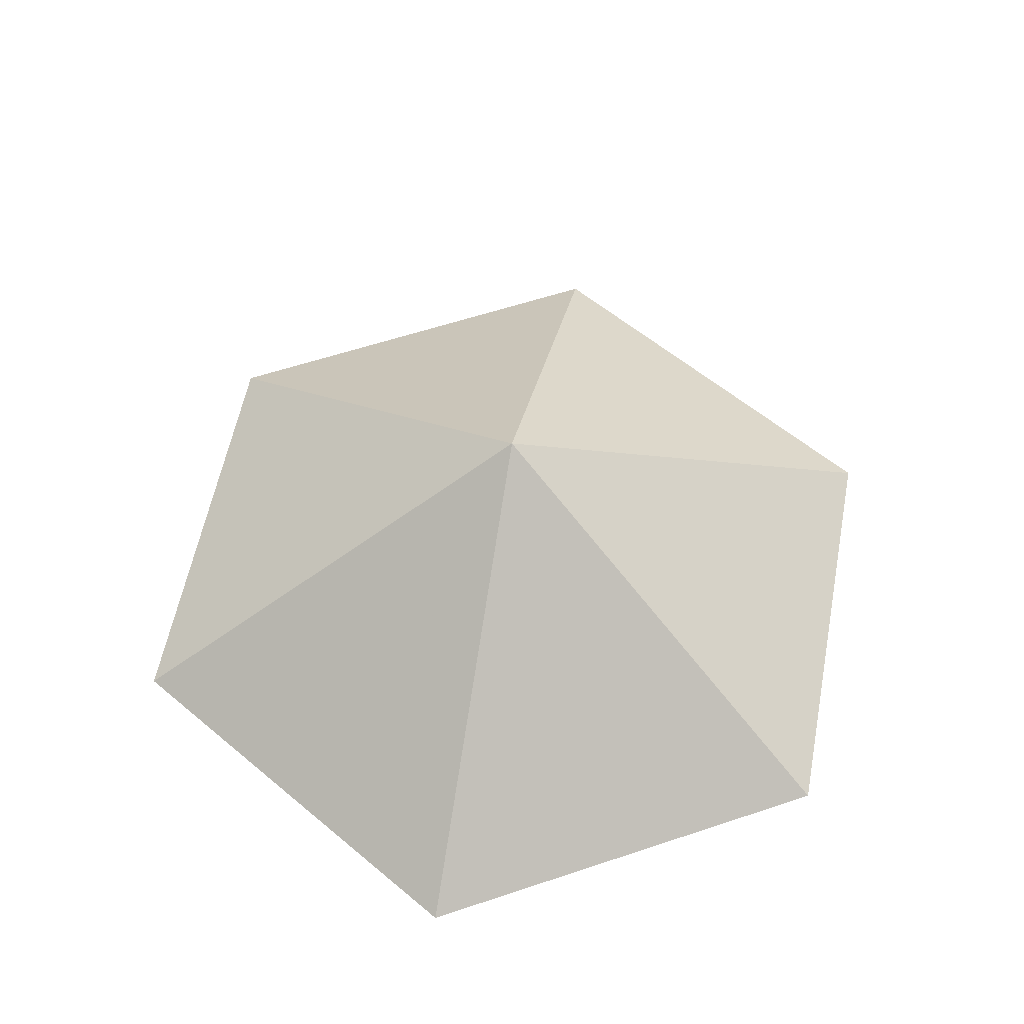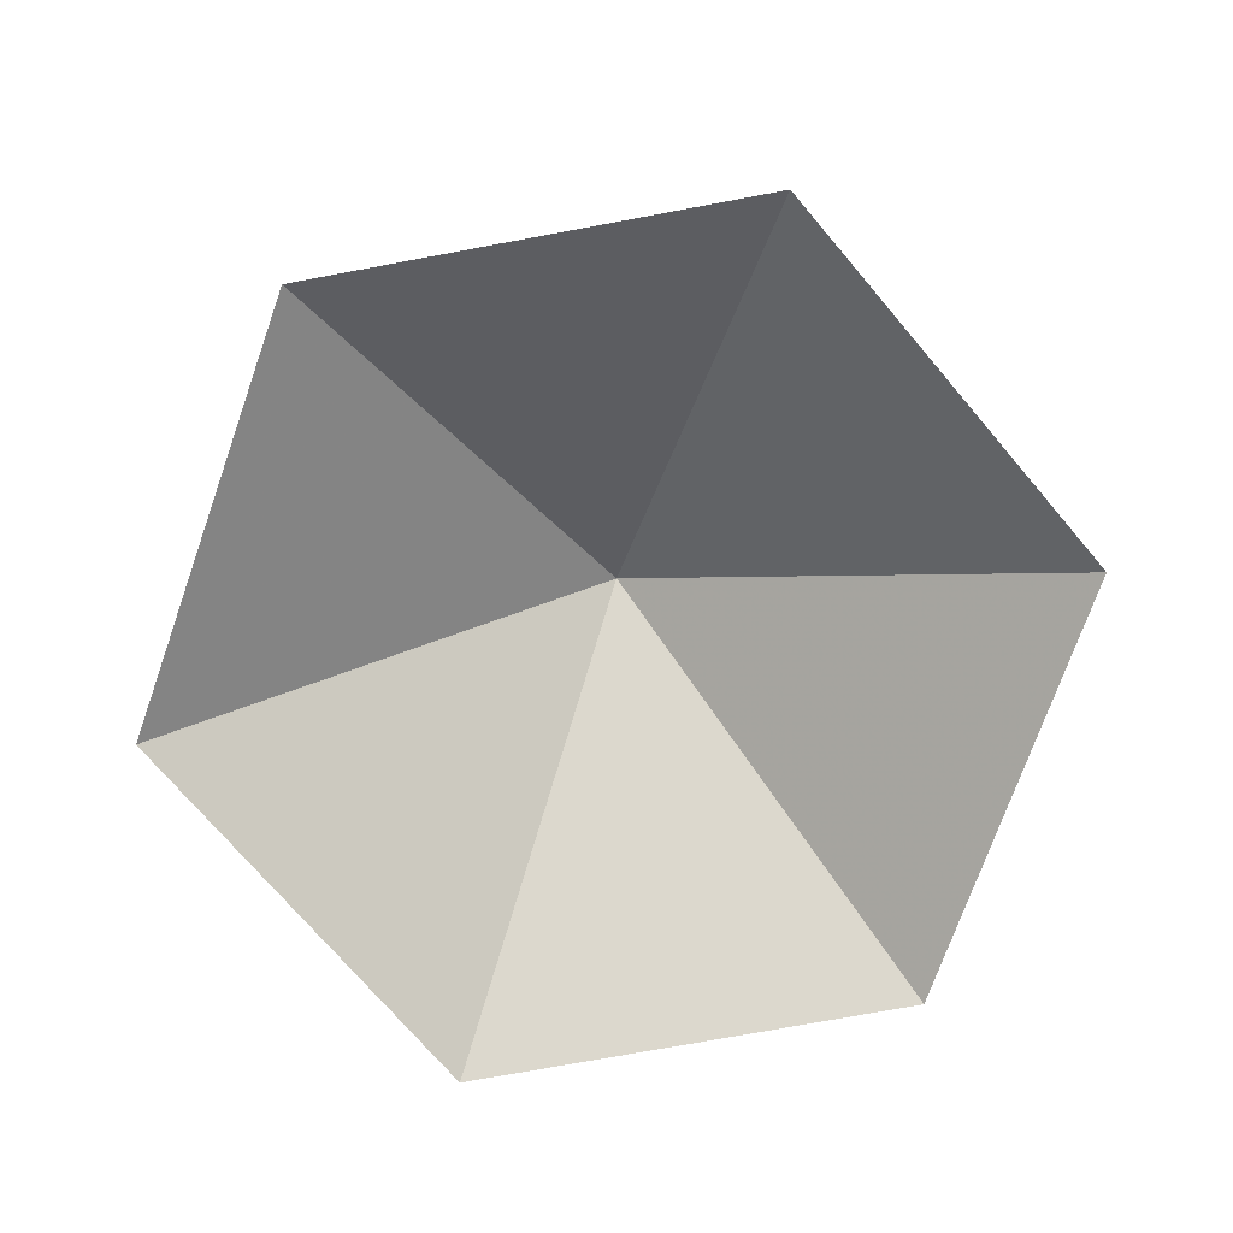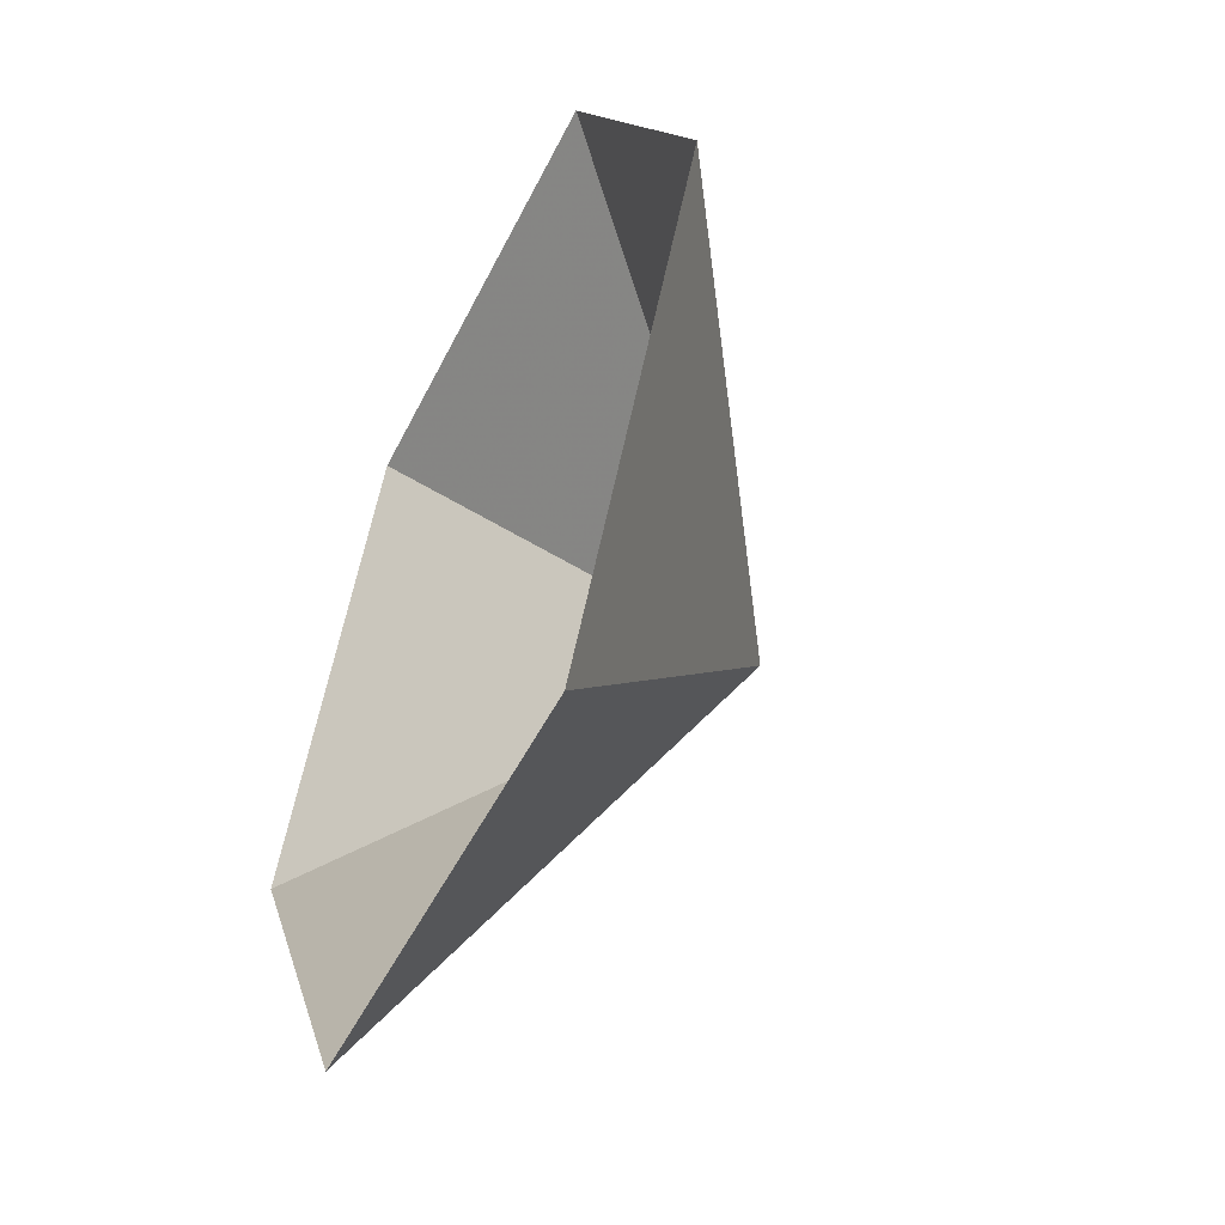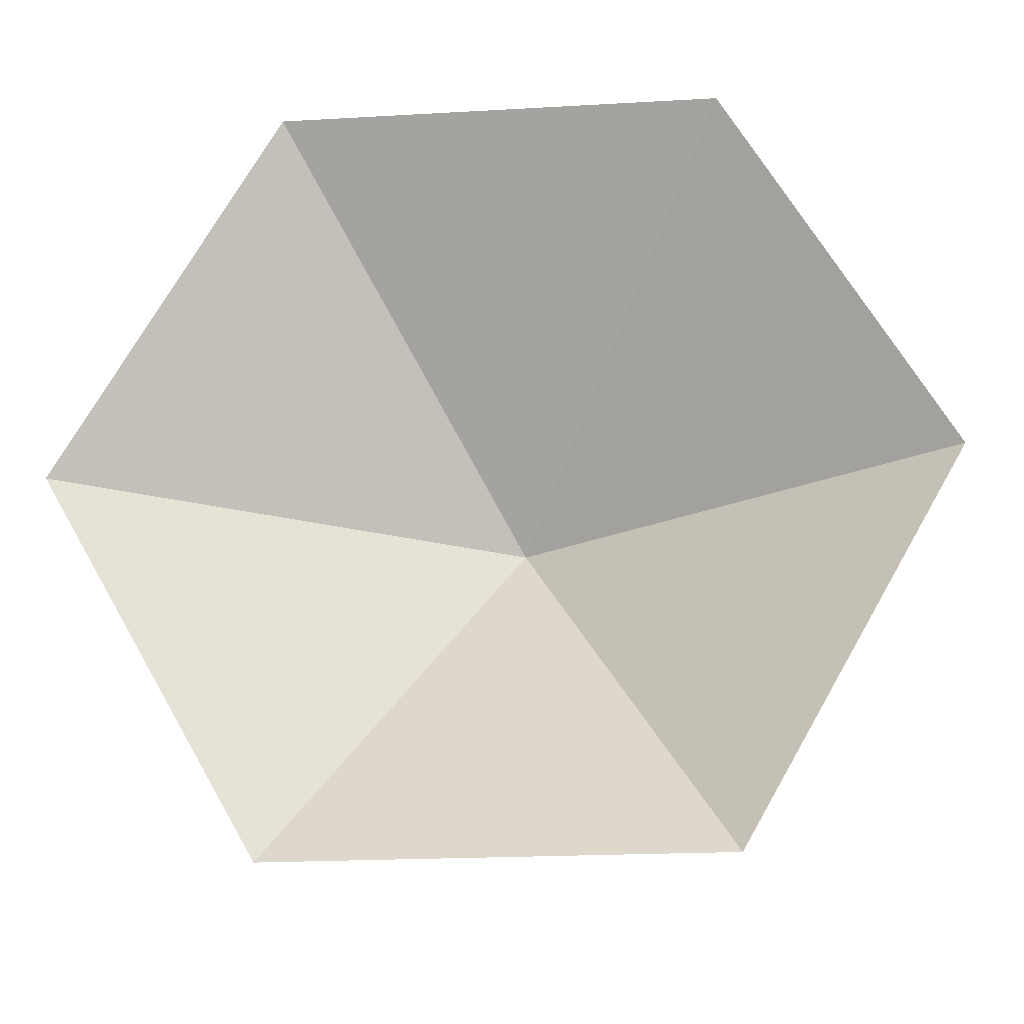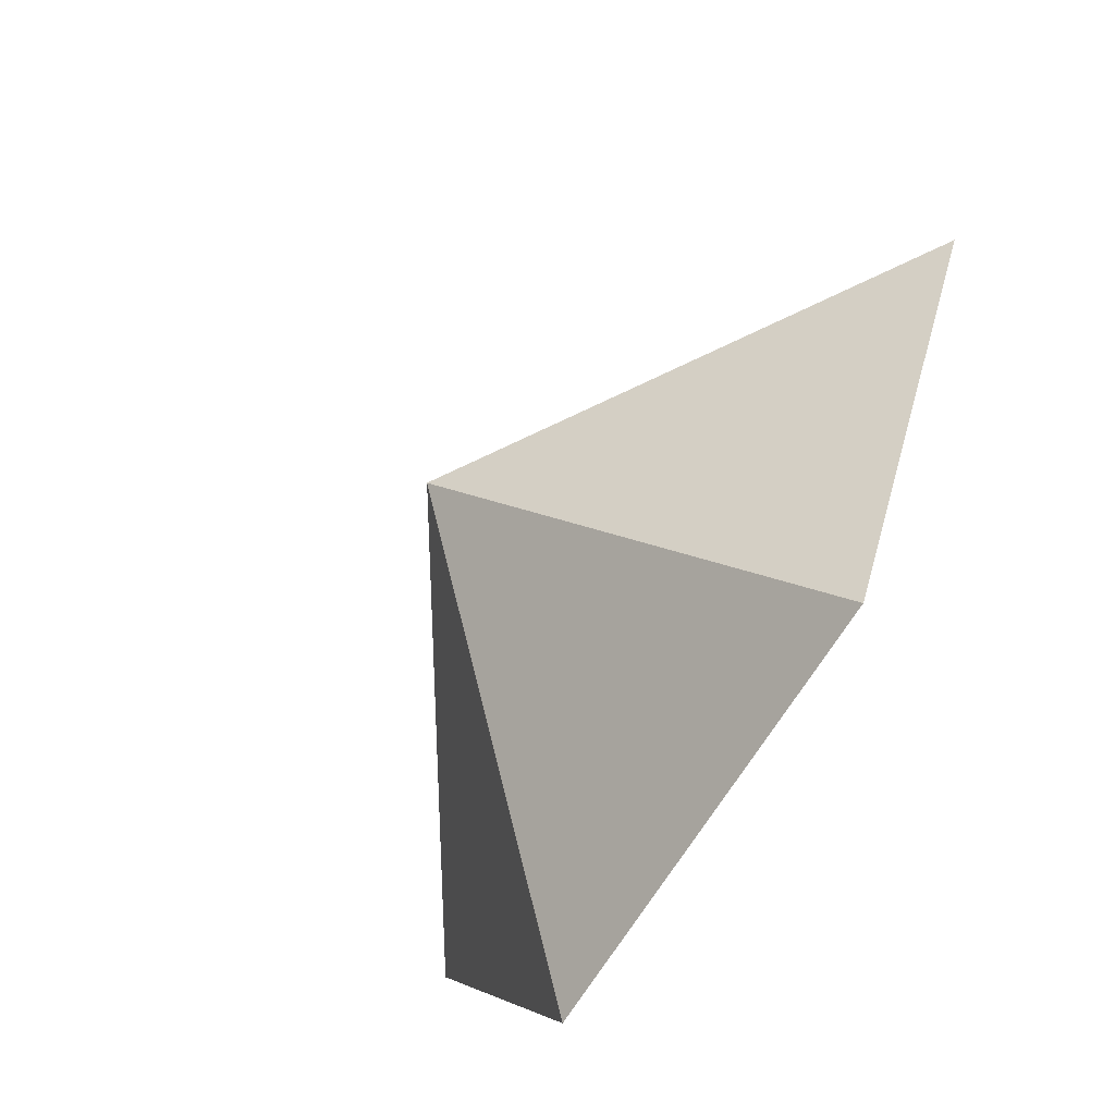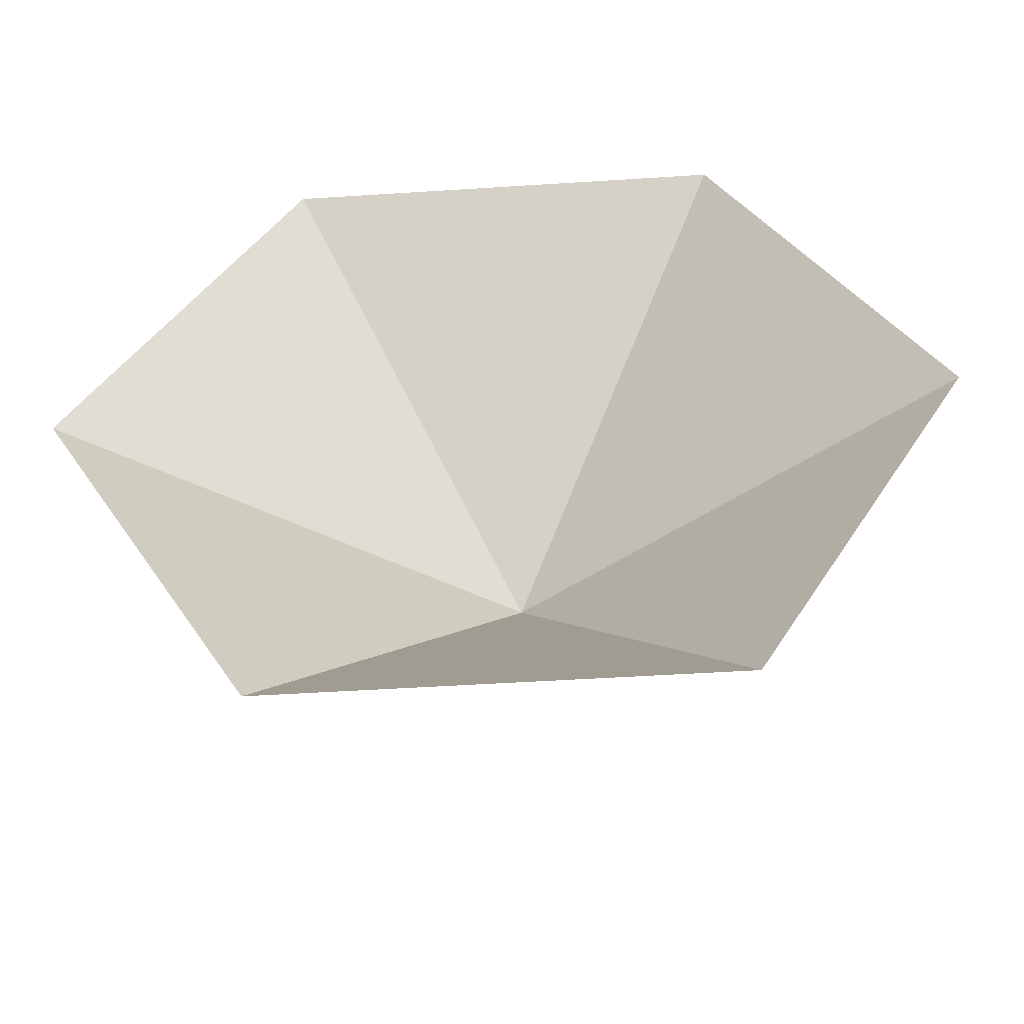
<metadata>
{"format":"obj","ext":"obj","renderer":"f3d","projection":"perspective","resolution":1024,"background":"white","views":[{"elev":58.1,"azim":-79.1,"up":"+Z"},{"elev":-74.2,"azim":-109.5,"up":"+Z"},{"elev":-49.2,"azim":-115.4,"up":"+Y"},{"elev":-20.4,"azim":-174.0,"up":"+Y"},{"elev":-68.3,"azim":58.4,"up":"+Y"},{"elev":-49.0,"azim":-175.9,"up":"+Y"}]}
</metadata>
<code>
v 0 0 0
v 3.825 0 0
v 5.737 3.312 0
v 3.825 6.625 0
v 0 6.625 0
v -1.912 3.312 0
v 1.912 3.312 2.438
f 1 2 7
f 2 3 7
f 3 4 7
f 4 5 7
f 5 6 7
f 6 1 7

</code>
